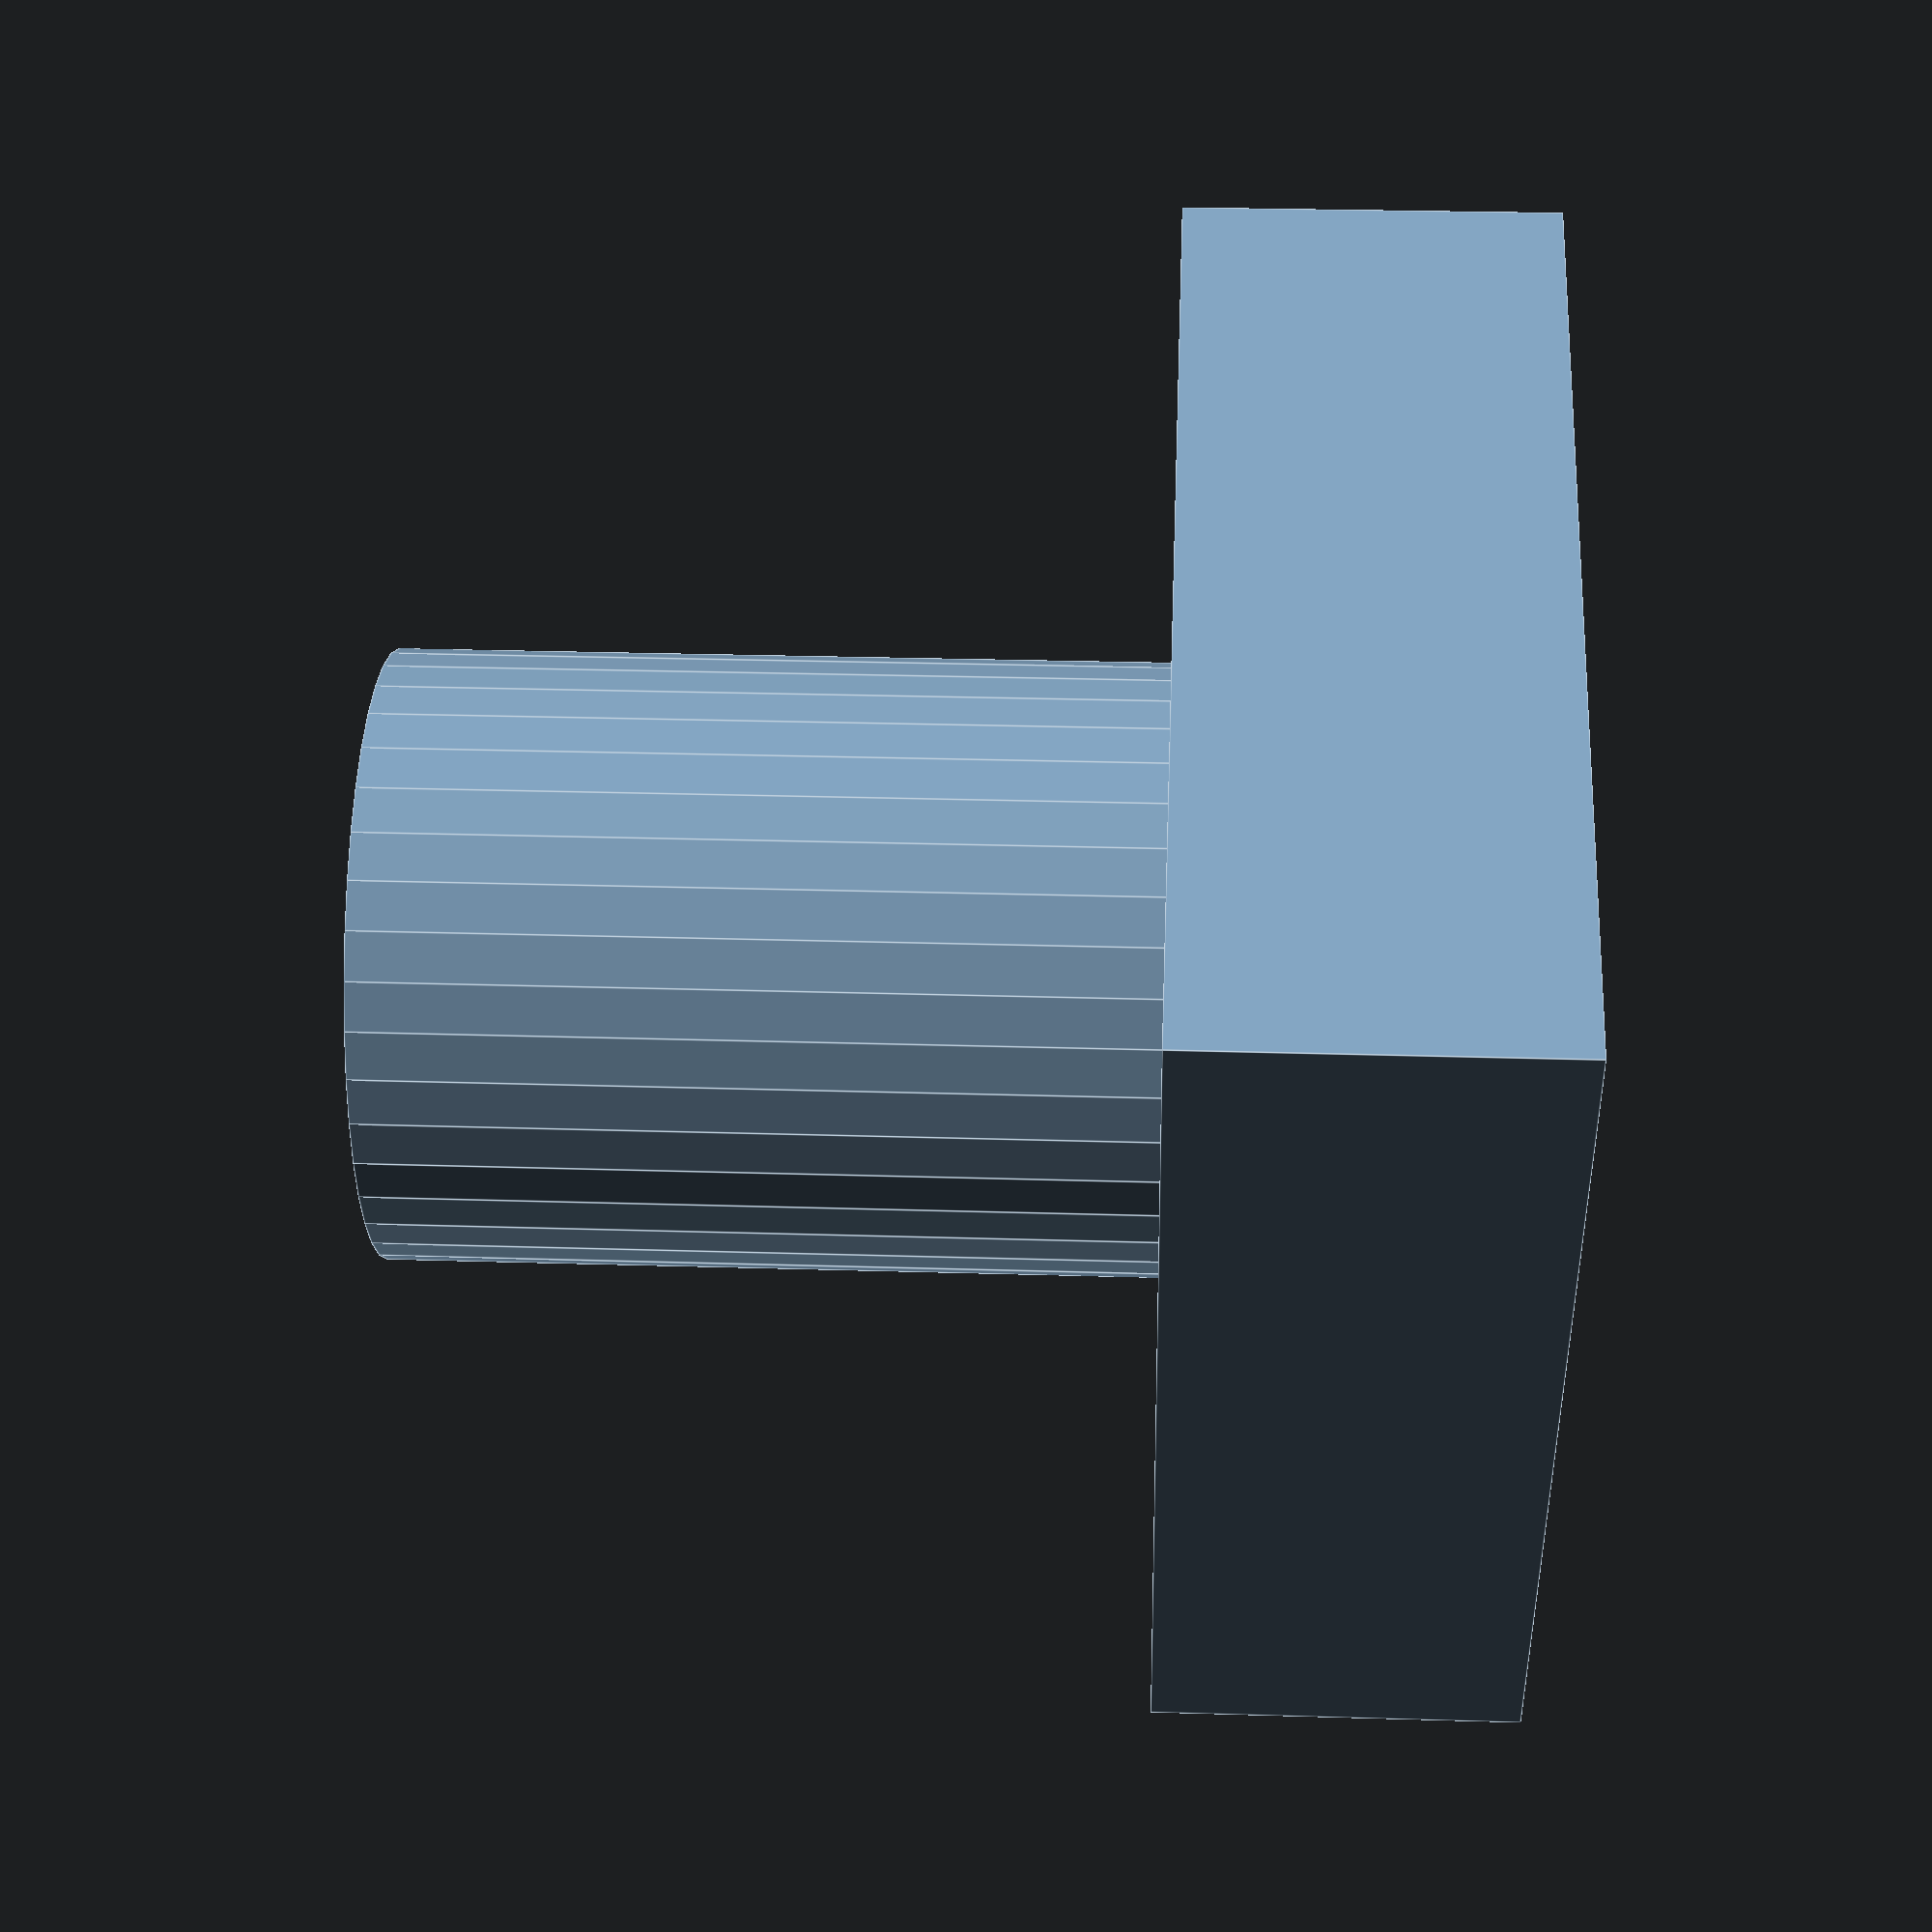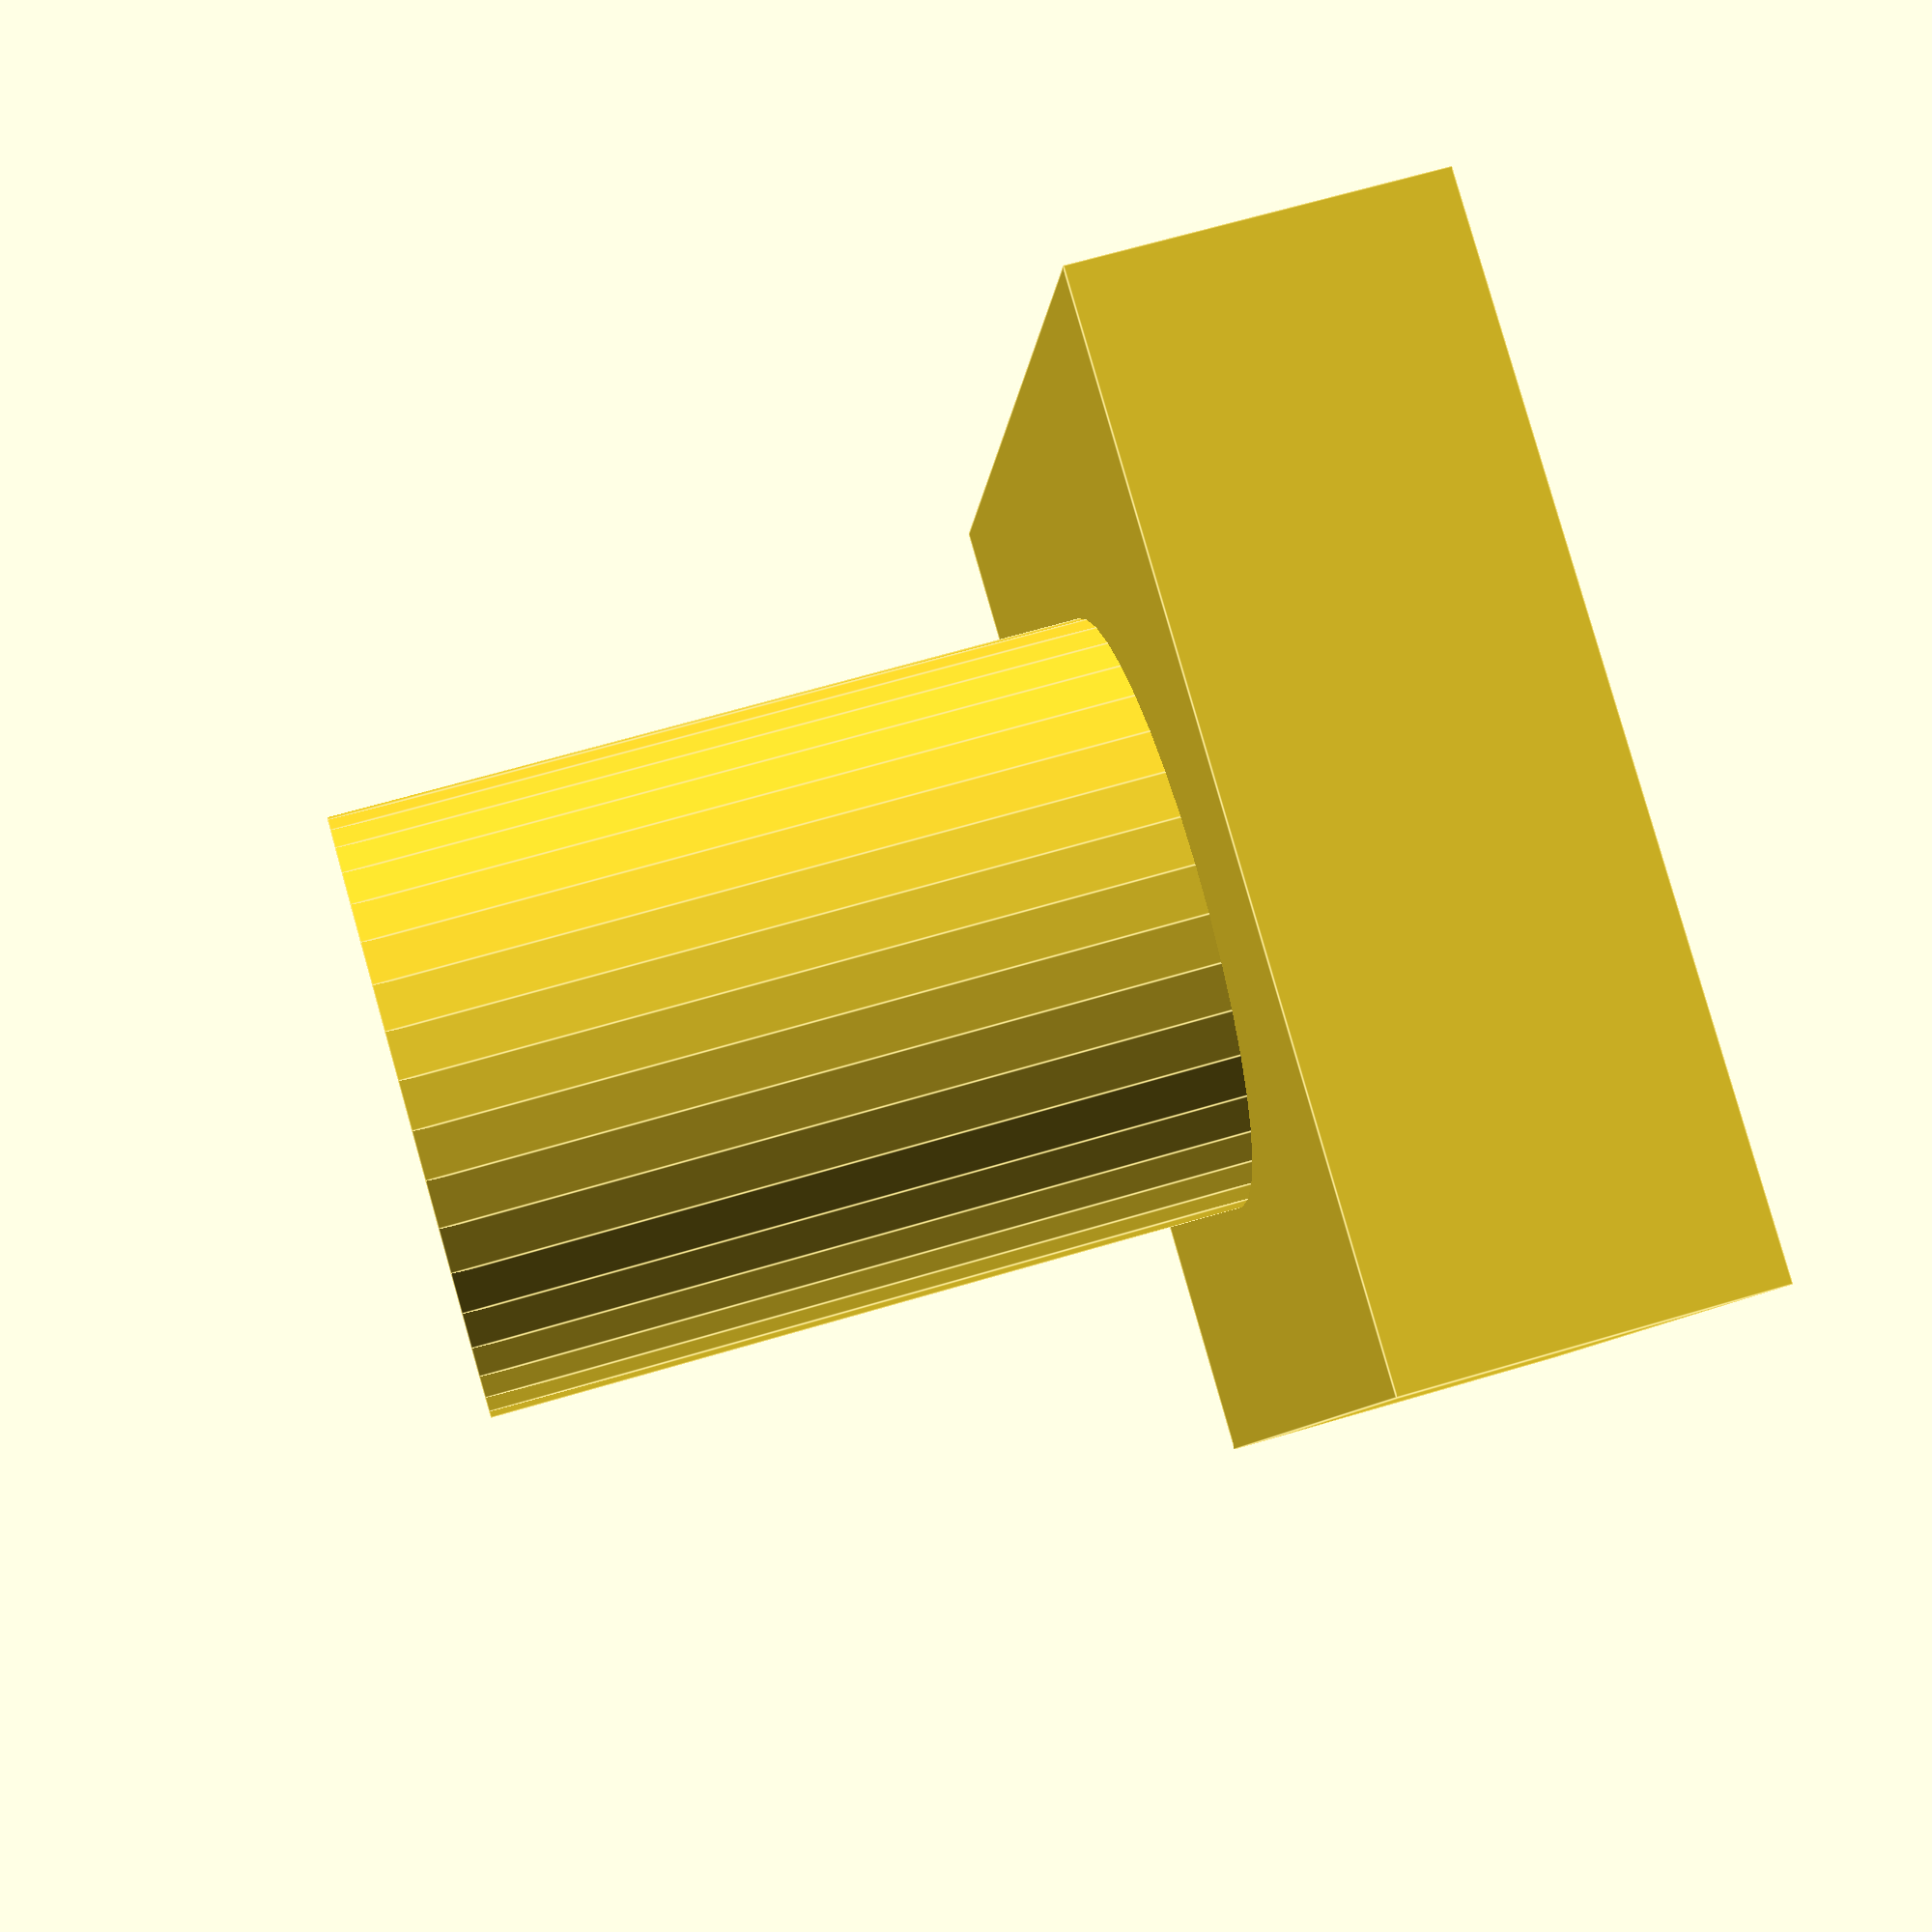
<openscad>

$fn = 40;

difference() {
    union() {
        cube(size = [20, 20, 7], center = true);

        translate([0, 0, 7 + 3.5]) {
            cylinder(r = 11.5 / 2, 15, center = true);
        }
    }

    //cylinder(r = 3.4, h = 100);
    cylinder(r = 3.9, h = 100);
}

translate([3, 0, 9]) {
    cube(size = [0.95, 7, 18], center = true);
}


</openscad>
<views>
elev=154.2 azim=114.3 roll=87.2 proj=p view=edges
elev=113.8 azim=16.3 roll=106.6 proj=p view=edges
</views>
